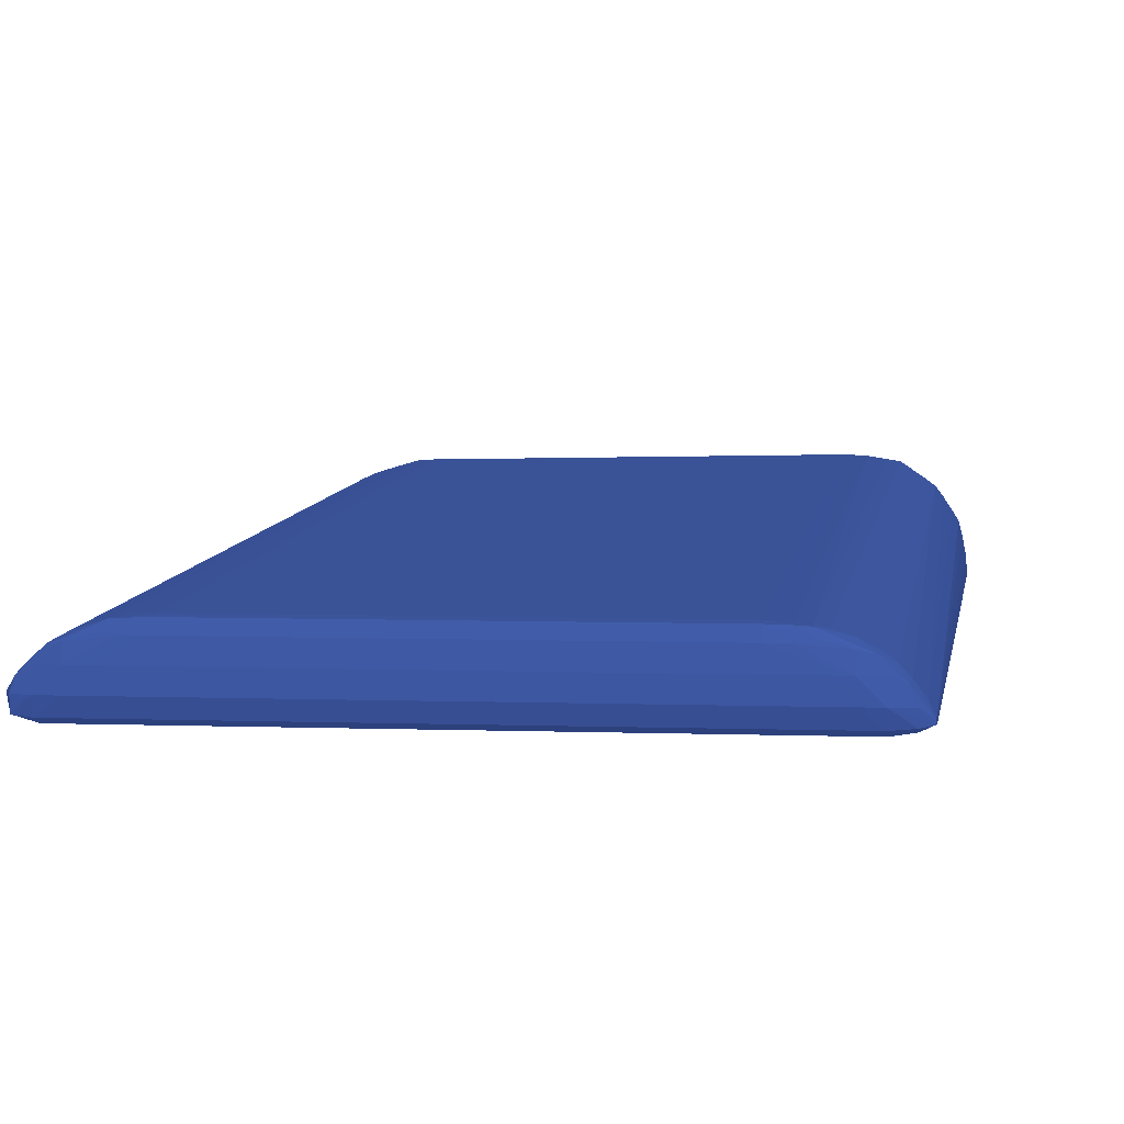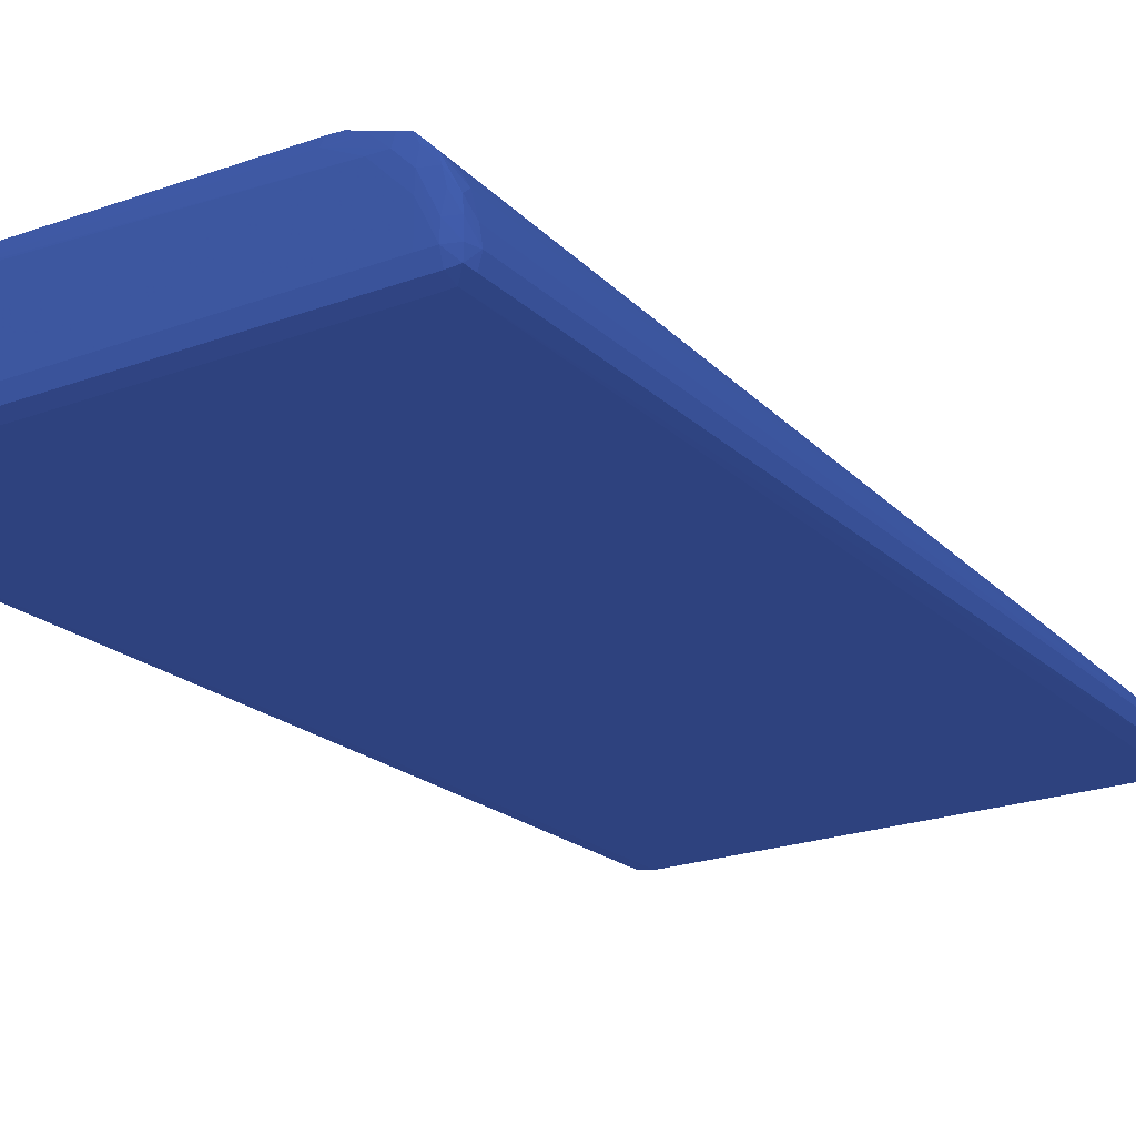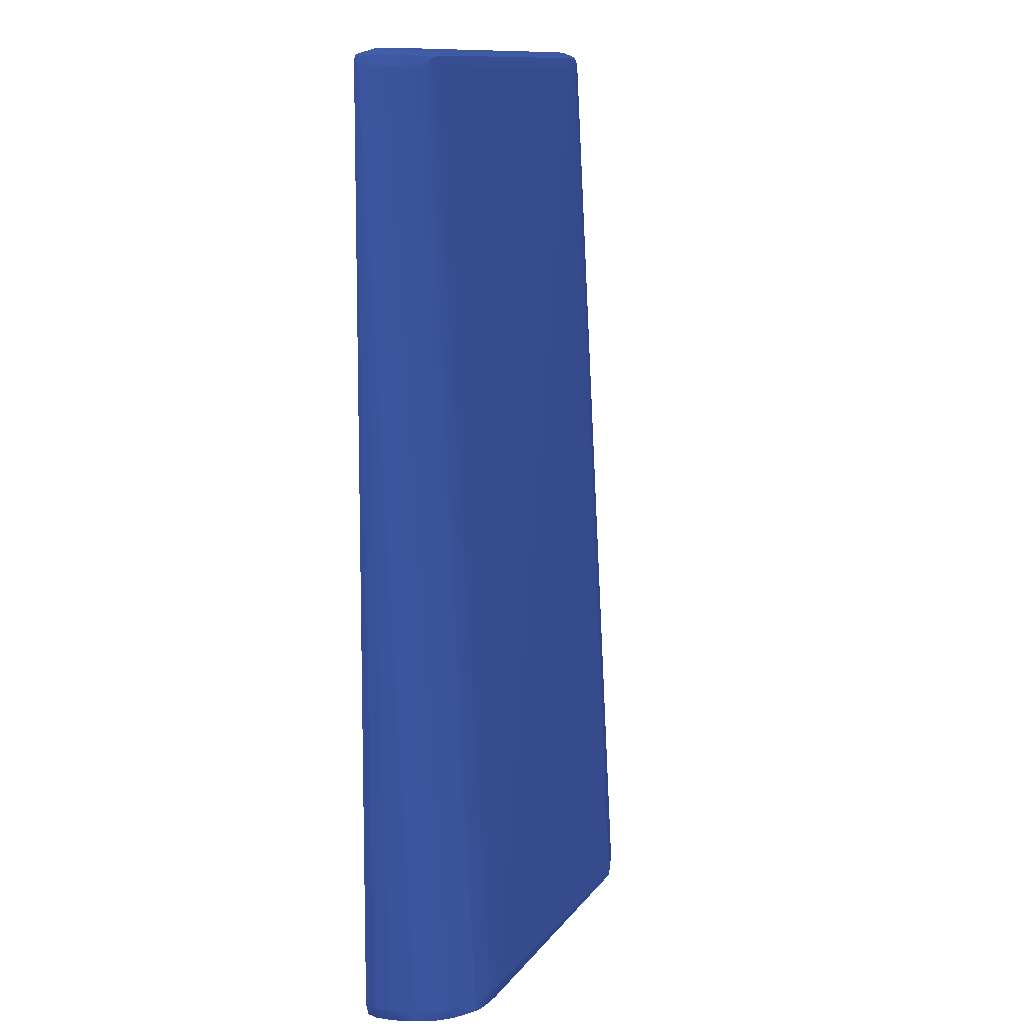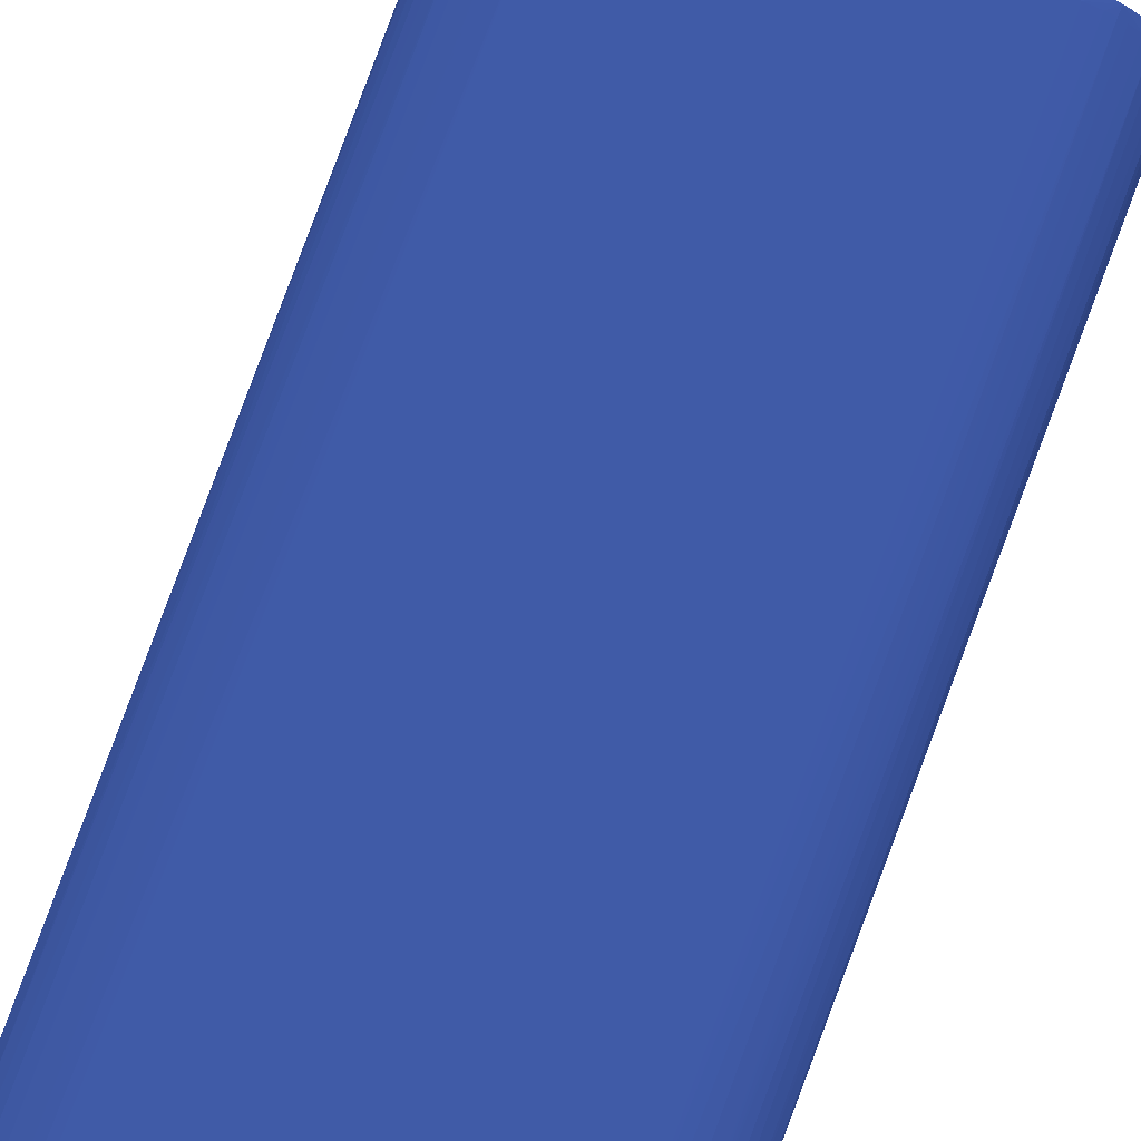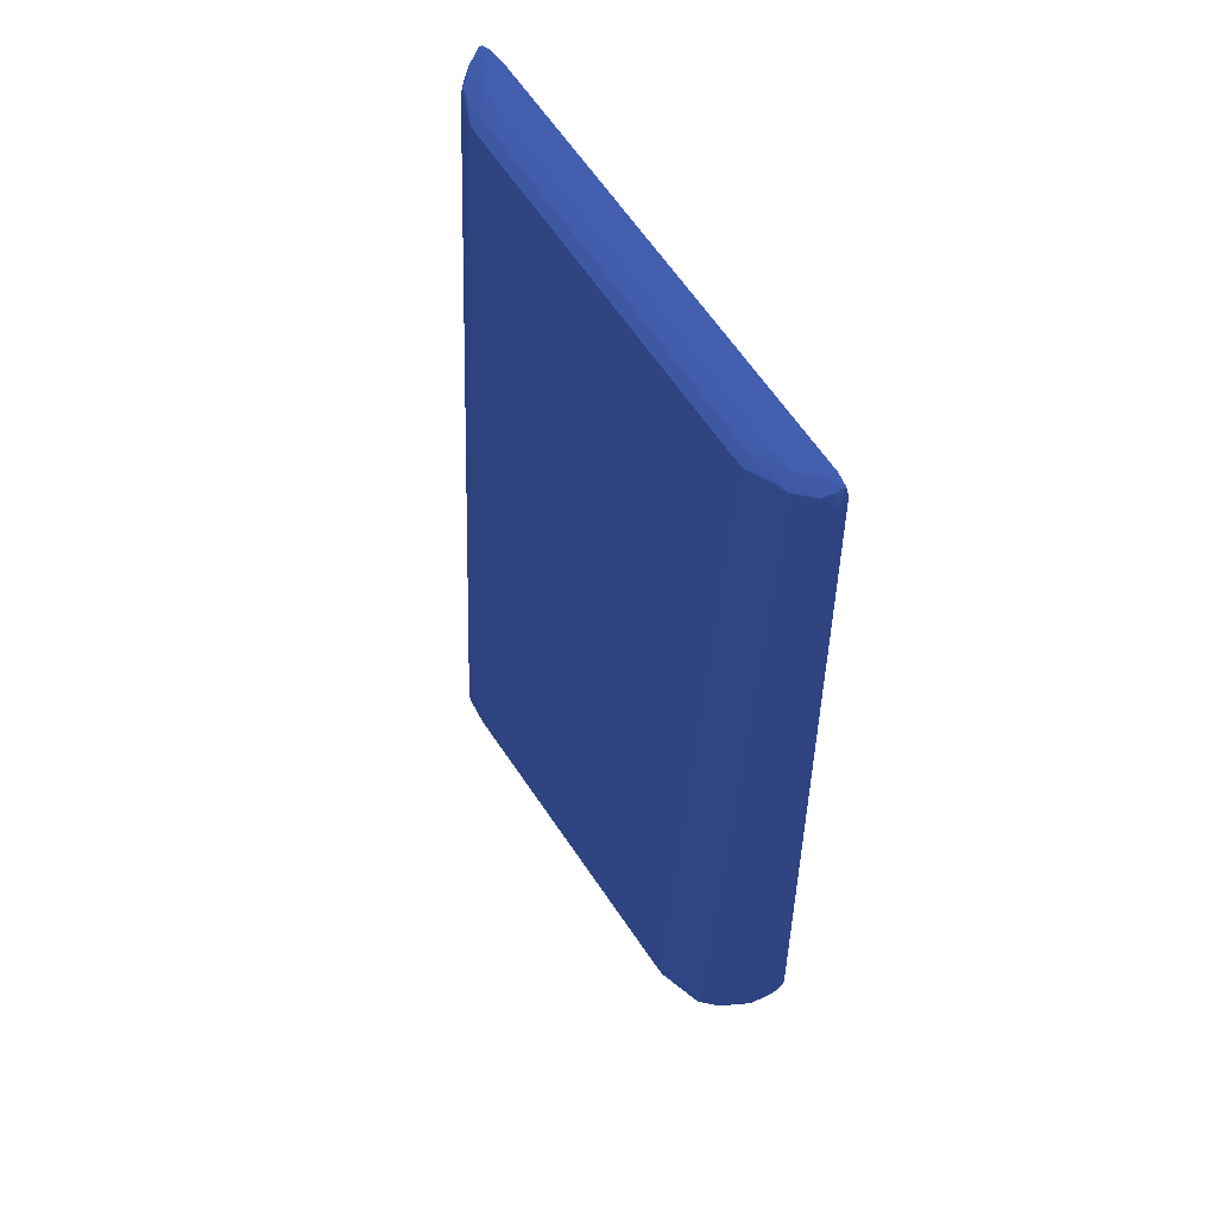
<metadata>
{"format":"obj","ext":"obj","renderer":"f3d","projection":"perspective","resolution":1024,"background":"white","views":[{"elev":3.9,"azim":7.6,"up":"+Y"},{"elev":-21.3,"azim":-146.3,"up":"+Y"},{"elev":12.4,"azim":113.4,"up":"+Z"},{"elev":77.1,"azim":20.9,"up":"+Y"},{"elev":61.5,"azim":-123.0,"up":"+Z"}]}
</metadata>
<code>
v 0.06135 0.01553 -0.3182 0.1373 0.1961 0.3686
v 0.06081 0.0139 -0.3098 0.1373 0.1961 0.3686
v 0.06082 0.0139 -0.3119 0.1373 0.1961 0.3686
v 0.06082 0.0139 -0.314 0.1373 0.1961 0.3686
v 0.06081 0.0139 -0.3182 0.1373 0.1961 0.3686
v 0.06063 0.01409 -0.3196 0.1373 0.1961 0.3686
v 0.06081 0.01553 -0.3198 0.1373 0.1961 0.3686
v 0.06073 0.01764 -0.3198 0.1373 0.1961 0.3686
v 0.06116 0.01764 -0.3182 0.1373 0.1961 0.3686
v 0.06043 0.01482 -0.1936 0.1373 0.1961 0.3686
v 0.06043 0.01422 -0.1936 0.1373 0.1961 0.3686
v 0.05921 0.01364 -0.1936 0.1373 0.1961 0.3686
v 0.05921 0.01331 -0.3119 0.1373 0.1961 0.3686
v 0.05921 0.01331 -0.3161 0.1373 0.1961 0.3686
v 0.05921 0.01331 -0.3098 0.1373 0.1961 0.3686
v 0.05921 0.01331 -0.3182 0.1373 0.1961 0.3686
v 0.05921 0.01389 -0.3198 0.1373 0.1961 0.3686
v 0.05921 0.01553 -0.3204 0.1373 0.1961 0.3686
v 0.05921 0.01764 -0.3204 0.1373 0.1961 0.3686
v 0.05921 0.01975 -0.3202 0.1373 0.1961 0.3686
v 0.06054 0.01975 -0.3196 0.1373 0.1961 0.3686
v 0.06038 0.02104 -0.3194 0.1373 0.1961 0.3686
v 0.06076 0.01975 -0.3182 0.1373 0.1961 0.3686
v 0.05981 0.01587 -0.1936 0.1373 0.1961 0.3686
v 0.06038 0.0147 -0.1924 0.1373 0.1961 0.3686
v 0.06041 0.02109 -0.3182 0.1373 0.1961 0.3686
v 0.06038 0.01431 -0.1924 0.1373 0.1961 0.3686
v 0.05921 0.01405 -0.1921 0.1373 0.1961 0.3686
v 0.0571 0.01329 -0.1936 0.1373 0.1961 0.3686
v 0.0571 0.01329 -0.3161 0.1373 0.1961 0.3686
v 0.0571 0.01329 -0.1957 0.1373 0.1961 0.3686
v 0.0571 0.01329 -0.3182 0.1373 0.1961 0.3686
v 0.0571 0.01389 -0.3199 0.1373 0.1961 0.3686
v 0.0571 0.01553 -0.3204 0.1373 0.1961 0.3686
v 0.0571 0.02186 -0.3204 0.1373 0.1961 0.3686
v 0.05926 0.02179 -0.3198 0.1373 0.1961 0.3686
v 0.05859 0.02357 -0.3196 0.1373 0.1961 0.3686
v 0.05873 0.02376 -0.3182 0.1373 0.1961 0.3686
v 0.05978 0.02214 -0.3182 0.1373 0.1961 0.3686
v 0.05875 0.0173 -0.1936 0.1373 0.1961 0.3686
v 0.05856 0.01706 -0.1922 0.1373 0.1961 0.3686
v 0.05924 0.01546 -0.192 0.1373 0.1961 0.3686
v 0.0571 0.01553 -0.1914 0.1373 0.1961 0.3686
v 0.0571 0.01389 -0.192 0.1373 0.1961 0.3686
v -0.002042 0.01329 -0.1936 0.1373 0.1961 0.3686
v -0.004155 0.01329 -0.3161 0.1373 0.1961 0.3686
v -0.002042 0.01329 -0.1957 0.1373 0.1961 0.3686
v -0.004155 0.01329 -0.3182 0.1373 0.1961 0.3686
v -0.004155 0.01389 -0.3199 0.1373 0.1961 0.3686
v -0.004155 0.01553 -0.3204 0.1373 0.1961 0.3686
v 0.05498 0.02397 -0.3204 0.1373 0.1961 0.3686
v 0.05727 0.02415 -0.32 0.1373 0.1961 0.3686
v 0.05669 0.02548 -0.3197 0.1373 0.1961 0.3686
v 0.05793 0.02481 -0.3182 0.1373 0.1961 0.3686
v 0.05778 0.01835 -0.1936 0.1373 0.1961 0.3686
v 0.0565 0.01901 -0.1922 0.1373 0.1961 0.3686
v 0.05716 0.01771 -0.1919 0.1373 0.1961 0.3686
v 0.05498 0.01764 -0.1914 0.1373 0.1961 0.3686
v 0.05287 0.01764 -0.1914 0.1373 0.1961 0.3686
v 0.05498 0.01553 -0.1914 0.1373 0.1961 0.3686
v -0.002042 0.01389 -0.192 0.1373 0.1961 0.3686
v -0.003739 0.01408 -0.1922 0.1373 0.1961 0.3686
v -0.004059 0.01388 -0.1936 0.1373 0.1961 0.3686
v -0.006267 0.01334 -0.3182 0.1373 0.1961 0.3686
v -0.004155 0.01329 -0.3034 0.1373 0.1961 0.3686
v -0.006267 0.01389 -0.3198 0.1373 0.1961 0.3686
v -0.006267 0.01553 -0.3204 0.1373 0.1961 0.3686
v -0.004155 0.01975 -0.3204 0.1373 0.1961 0.3686
v 0.04865 0.02609 -0.3204 0.1373 0.1961 0.3686
v 0.05076 0.02609 -0.3204 0.1373 0.1961 0.3686
v 0.05287 0.02609 -0.3203 0.1373 0.1961 0.3686
v 0.05496 0.02615 -0.3199 0.1373 0.1961 0.3686
v 0.05423 0.02731 -0.3195 0.1373 0.1961 0.3686
v 0.05687 0.0256 -0.3182 0.1373 0.1961 0.3686
v 0.05672 0.01916 -0.1936 0.1373 0.1961 0.3686
v 0.05203 0.02085 -0.1925 0.1373 0.1961 0.3686
v 0.05498 0.01936 -0.192 0.1373 0.1961 0.3686
v 0.05498 0.02005 -0.1936 0.1373 0.1961 0.3686
v 0.05076 0.01975 -0.1918 0.1373 0.1961 0.3686
v 0.04865 0.01975 -0.1917 0.1373 0.1961 0.3686
v 0.002184 0.01764 -0.1914 0.1373 0.1961 0.3686
v 7.108e-05 0.01553 -0.1914 0.1373 0.1961 0.3686
v -0.002042 0.01553 -0.1915 0.1373 0.1961 0.3686
v -0.003787 0.01553 -0.1921 0.1373 0.1961 0.3686
v -0.004475 0.01553 -0.1936 0.1373 0.1961 0.3686
v -0.008264 0.01553 -0.3182 0.1373 0.1961 0.3686
v -0.007821 0.01393 -0.3182 0.1373 0.1961 0.3686
v -0.007692 0.01409 -0.3197 0.1373 0.1961 0.3686
v -0.007862 0.01553 -0.3198 0.1373 0.1961 0.3686
v -0.006267 0.01764 -0.3203 0.1373 0.1961 0.3686
v -0.004155 0.02186 -0.3203 0.1373 0.1961 0.3686
v 7.108e-05 0.02397 -0.3204 0.1373 0.1961 0.3686
v -0.002042 0.02397 -0.3203 0.1373 0.1961 0.3686
v 0.04231 0.02609 -0.3204 0.1373 0.1961 0.3686
v 0.04865 0.02772 -0.3198 0.1373 0.1961 0.3686
v 0.05076 0.02765 -0.3198 0.1373 0.1961 0.3686
v 0.05287 0.02748 -0.3197 0.1373 0.1961 0.3686
v 0.05076 0.02793 -0.3182 0.1373 0.1961 0.3686
v 0.05287 0.02759 -0.3182 0.1373 0.1961 0.3686
v 0.05418 0.02728 -0.3182 0.1373 0.1961 0.3686
v 0.05524 0.02665 -0.3182 0.1373 0.1961 0.3686
v 0.05076 0.02104 -0.1936 0.1373 0.1961 0.3686
v 0.05076 0.02092 -0.1924 0.1373 0.1961 0.3686
v 0.05279 0.01988 -0.1921 0.1373 0.1961 0.3686
v 0.05319 0.02064 -0.1936 0.1373 0.1961 0.3686
v 0.04865 0.02098 -0.1923 0.1373 0.1961 0.3686
v 0.00641 0.01975 -0.1917 0.1373 0.1961 0.3686
v 7.108e-05 0.01764 -0.1915 0.1373 0.1961 0.3686
v -0.001994 0.01761 -0.192 0.1373 0.1961 0.3686
v -0.003371 0.01689 -0.1923 0.1373 0.1961 0.3686
v -0.003507 0.01704 -0.1936 0.1373 0.1961 0.3686
v -0.006342 0.02186 -0.3182 0.1373 0.1961 0.3686
v -0.007201 0.0204 -0.3182 0.1373 0.1961 0.3686
v -0.007487 0.01934 -0.3182 0.1373 0.1961 0.3686
v -0.00793 0.01764 -0.3182 0.1373 0.1961 0.3686
v -0.007487 0.01935 -0.3195 0.1373 0.1961 0.3686
v -0.007712 0.01764 -0.3197 0.1373 0.1961 0.3686
v -0.006458 0.01993 -0.3199 0.1373 0.1961 0.3686
v -0.005906 0.02186 -0.3197 0.1373 0.1961 0.3686
v -0.0041 0.02392 -0.3198 0.1373 0.1961 0.3686
v 0.004297 0.02609 -0.3201 0.1373 0.1961 0.3686
v 0.00641 0.02609 -0.3201 0.1373 0.1961 0.3686
v -0.003364 0.02526 -0.3195 0.1373 0.1961 0.3686
v -0.002042 0.02555 -0.3198 0.1373 0.1961 0.3686
v 7.108e-05 0.02588 -0.3199 0.1373 0.1961 0.3686
v 0.04653 0.02769 -0.3198 0.1373 0.1961 0.3686
v 0.004297 0.02729 -0.3195 0.1373 0.1961 0.3686
v 0.04865 0.02806 -0.3182 0.1373 0.1961 0.3686
v 0.04865 0.02116 -0.1936 0.1373 0.1961 0.3686
v 0.00641 0.02098 -0.1923 0.1373 0.1961 0.3686
v 0.004297 0.01975 -0.1918 0.1373 0.1961 0.3686
v 7.108e-05 0.01924 -0.1921 0.1373 0.1961 0.3686
v -0.001258 0.01891 -0.1923 0.1373 0.1961 0.3686
v -0.002451 0.0181 -0.1936 0.1373 0.1961 0.3686
v -0.004386 0.02418 -0.3182 0.1373 0.1961 0.3686
v -0.005456 0.02318 -0.3195 0.1373 0.1961 0.3686
v 0.04231 0.02763 -0.3198 0.1373 0.1961 0.3686
v 0.002048 0.02628 -0.3198 0.1373 0.1961 0.3686
v 0.002661 0.02723 -0.3194 0.1373 0.1961 0.3686
v 0.00641 0.0273 -0.3195 0.1373 0.1961 0.3686
v -0.00333 0.02523 -0.3182 0.1373 0.1961 0.3686
v -0.002042 0.0258 -0.3182 0.1373 0.1961 0.3686
v 0.004297 0.02729 -0.3187 0.1373 0.1961 0.3686
v 0.00641 0.02116 -0.1936 0.1373 0.1961 0.3686
v 0.004297 0.0209 -0.1924 0.1373 0.1961 0.3686
v 0.002368 0.01984 -0.1921 0.1373 0.1961 0.3686
v 0.003199 0.02082 -0.1925 0.1373 0.1961 0.3686
v 7.108e-05 0.01981 -0.1936 0.1373 0.1961 0.3686
v -0.001394 0.01902 -0.1936 0.1373 0.1961 0.3686
v 0.002661 0.02723 -0.3189 0.1373 0.1961 0.3686
v 7.108e-05 0.02648 -0.3182 0.1373 0.1961 0.3686
v 0.002123 0.02054 -0.1936 0.1373 0.1961 0.3686
v 0.004297 0.021 -0.1936 0.1373 0.1961 0.3686
f 1 2 3
f 1 3 4
f 1 4 5
f 1 5 6
f 1 6 7
f 1 7 8
f 1 8 9
f 1 9 10
f 1 10 11
f 1 11 2
f 2 11 12
f 2 12 3
f 3 13 14
f 3 14 4
f 3 12 15
f 3 15 13
f 4 14 5
f 5 14 16
f 5 16 6
f 6 17 18
f 6 18 7
f 6 16 17
f 7 18 19
f 7 19 8
f 8 19 20
f 8 20 21
f 8 21 9
f 9 21 22
f 9 22 23
f 9 23 10
f 10 24 25
f 10 25 27
f 10 27 11
f 10 23 26
f 10 26 24
f 11 27 12
f 12 27 28
f 12 28 29
f 12 29 15
f 13 30 14
f 13 15 31
f 13 31 30
f 14 30 32
f 14 32 16
f 15 29 31
f 16 32 17
f 17 33 18
f 17 32 33
f 18 34 35
f 18 35 19
f 18 33 34
f 19 35 20
f 20 36 21
f 20 35 36
f 21 36 22
f 22 36 37
f 22 37 38
f 22 38 39
f 22 39 26
f 22 26 23
f 24 40 25
f 24 26 39
f 24 39 38
f 24 38 40
f 25 41 42
f 25 42 27
f 25 40 41
f 27 42 43
f 27 43 28
f 28 43 44
f 28 44 29
f 29 44 61
f 29 61 45
f 29 45 47
f 29 47 31
f 30 46 48
f 30 48 32
f 30 31 47
f 30 47 65
f 30 65 46
f 32 48 49
f 32 49 33
f 33 49 50
f 33 50 34
f 34 50 68
f 34 68 92
f 34 92 69
f 34 69 51
f 34 51 35
f 35 51 52
f 35 52 36
f 36 52 37
f 37 53 54
f 37 54 38
f 37 52 53
f 38 54 40
f 40 55 41
f 40 54 55
f 41 55 56
f 41 56 57
f 41 57 42
f 42 57 43
f 43 58 59
f 43 59 60
f 43 60 44
f 43 57 58
f 44 60 82
f 44 82 61
f 45 61 62
f 45 62 63
f 45 63 64
f 45 64 47
f 46 64 48
f 46 65 64
f 47 64 65
f 48 64 66
f 48 66 49
f 49 66 67
f 49 67 50
f 50 67 68
f 51 69 70
f 51 70 71
f 51 71 72
f 51 72 52
f 52 72 53
f 53 72 73
f 53 73 74
f 53 74 54
f 54 74 75
f 54 75 55
f 55 75 56
f 56 76 77
f 56 77 57
f 56 75 78
f 56 78 76
f 57 77 58
f 58 77 79
f 58 79 80
f 58 80 59
f 59 80 107
f 59 107 81
f 59 81 82
f 59 82 60
f 61 82 83
f 61 83 62
f 62 83 84
f 62 84 85
f 62 85 63
f 63 85 86
f 63 86 87
f 63 87 64
f 64 87 88
f 64 88 66
f 66 88 67
f 67 89 90
f 67 90 91
f 67 91 68
f 67 88 89
f 68 91 93
f 68 93 92
f 69 92 94
f 69 94 95
f 69 95 70
f 70 95 96
f 70 96 71
f 71 96 97
f 71 97 72
f 72 97 73
f 73 97 98
f 73 98 99
f 73 99 100
f 73 100 101
f 73 101 74
f 74 101 75
f 75 101 100
f 75 100 78
f 76 102 103
f 76 103 104
f 76 104 77
f 76 78 105
f 76 105 99
f 76 99 98
f 76 98 102
f 77 104 79
f 78 100 105
f 79 104 103
f 79 103 106
f 79 106 80
f 80 106 130
f 80 130 107
f 81 108 83
f 81 83 82
f 81 107 108
f 83 108 109
f 83 109 84
f 84 109 110
f 84 110 85
f 85 110 111
f 85 111 112
f 85 112 113
f 85 113 114
f 85 114 115
f 85 115 86
f 86 115 116
f 86 116 117
f 86 117 89
f 86 89 88
f 86 88 87
f 89 117 90
f 90 117 118
f 90 118 91
f 91 118 119
f 91 119 120
f 91 120 93
f 92 93 121
f 92 121 122
f 92 122 94
f 93 120 123
f 93 123 124
f 93 124 125
f 93 125 121
f 94 122 95
f 95 122 126
f 95 126 127
f 95 127 128
f 95 128 96
f 96 128 98
f 96 98 97
f 98 128 102
f 99 105 100
f 102 129 103
f 102 128 129
f 103 129 106
f 106 129 144
f 106 144 130
f 107 130 131
f 107 131 108
f 108 131 132
f 108 132 109
f 109 132 133
f 109 133 110
f 110 133 134
f 110 134 111
f 111 134 135
f 111 135 136
f 111 136 112
f 112 136 113
f 113 136 116
f 113 116 114
f 114 116 115
f 116 136 119
f 116 119 118
f 116 118 117
f 119 136 120
f 120 136 123
f 121 137 126
f 121 126 122
f 121 125 138
f 121 138 139
f 121 139 127
f 121 127 140
f 121 140 137
f 123 136 135
f 123 135 141
f 123 141 142
f 123 142 139
f 123 139 124
f 124 139 125
f 125 139 138
f 126 137 140
f 126 140 127
f 127 139 150
f 127 150 143
f 127 143 128
f 128 143 144
f 128 144 129
f 130 145 131
f 130 144 145
f 131 145 146
f 131 146 132
f 132 146 145
f 132 145 147
f 132 147 133
f 133 147 148
f 133 148 149
f 133 149 134
f 134 149 141
f 134 141 135
f 139 142 151
f 139 151 150
f 141 149 148
f 141 148 142
f 142 148 152
f 142 152 151
f 143 150 144
f 144 153 145
f 144 150 153
f 145 153 147
f 147 152 148
f 147 153 150
f 147 150 151
f 147 151 152

</code>
